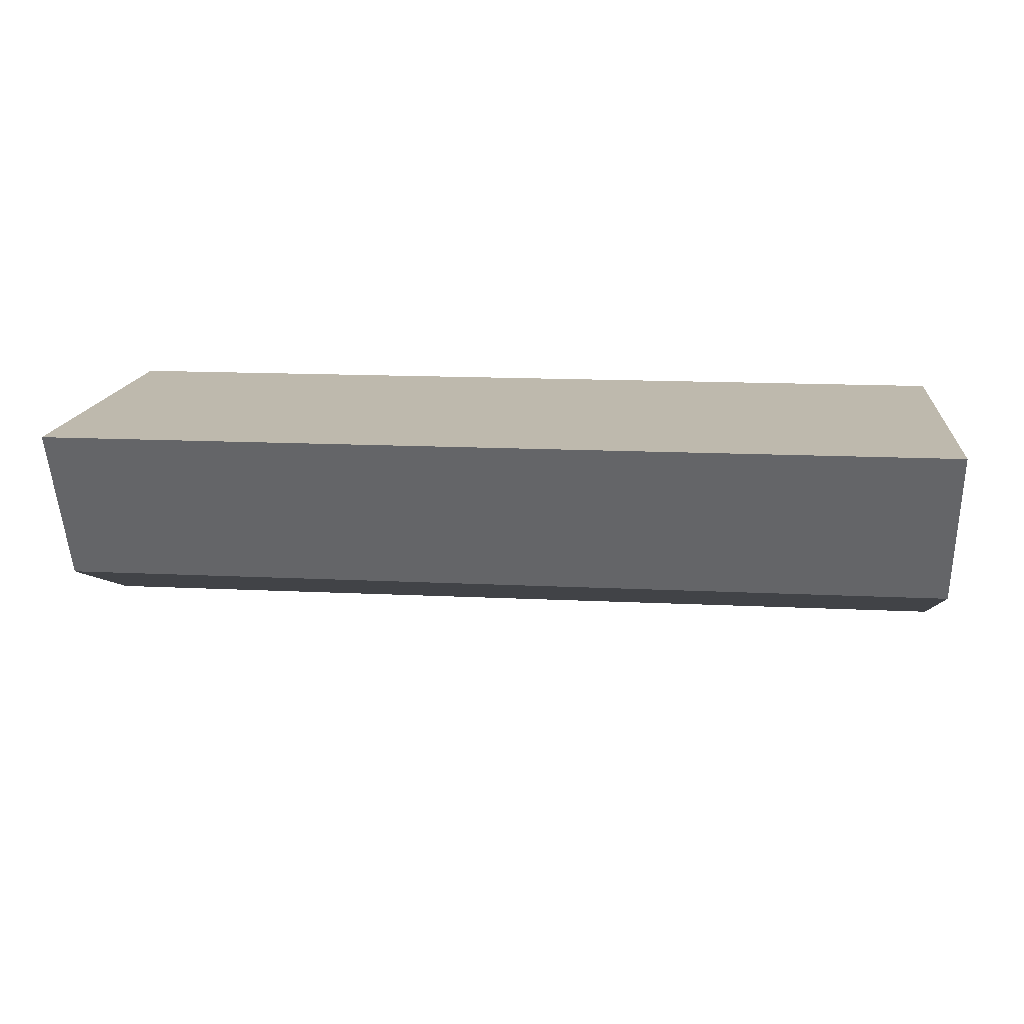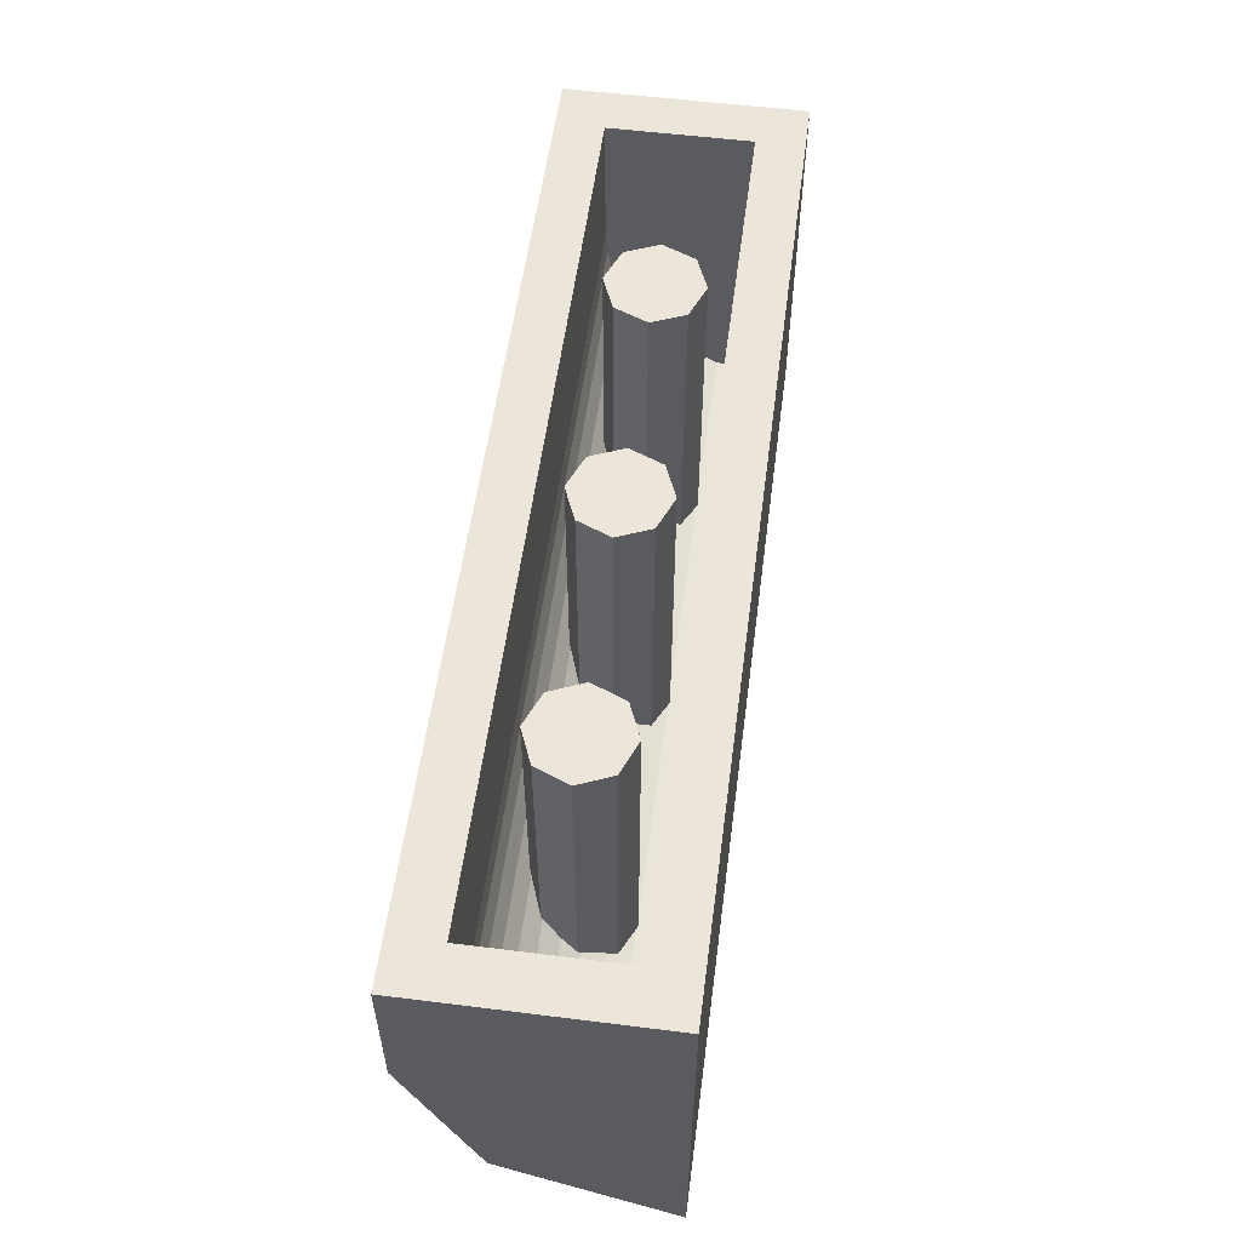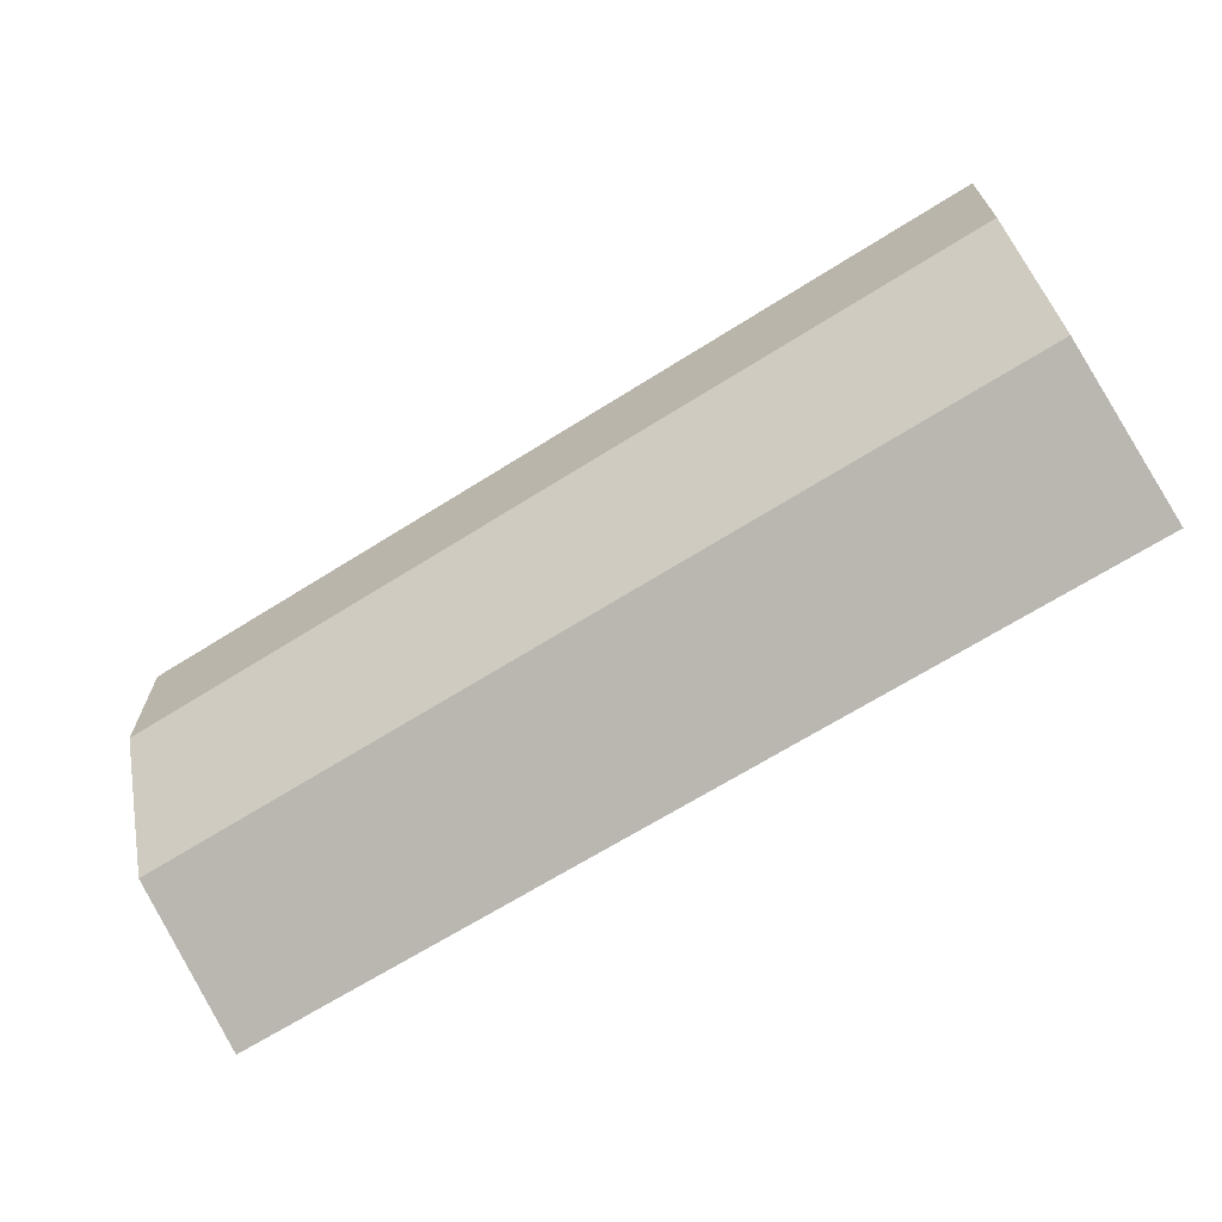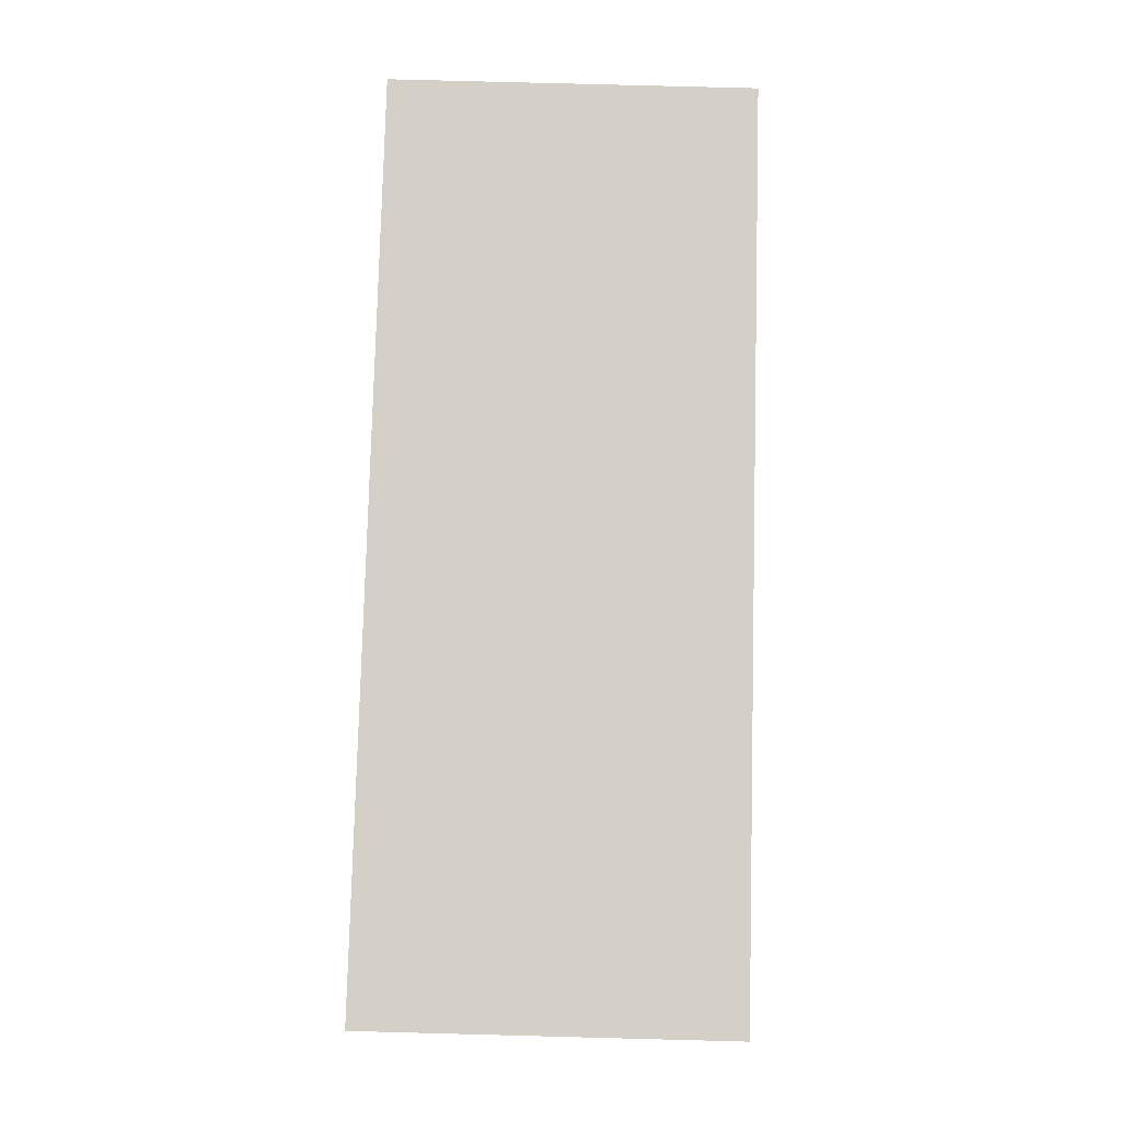
<metadata>
{"format":"obj","ext":"obj","renderer":"f3d","projection":"perspective","resolution":1024,"background":"white","views":[{"elev":15.1,"azim":6.0,"up":"+Z"},{"elev":55.7,"azim":-82.5,"up":"+Y"},{"elev":-67.1,"azim":-147.7,"up":"+Y"},{"elev":79.9,"azim":91.5,"up":"+Z"}]}
</metadata>
<code>
v 0.8586 0.5238 -0.1414
v 1 0.5238 -0.2
v 0.8586 0.4846 -0.1414
v 0.8 0.5238 0
v 0.8586 0.5238 -0.1414
v 0.8586 0.4846 -0.1414
v 0.8 0.39 0
v 0.8586 0.5238 0.1414
v 0.8 0.5238 0
v 0.8 0.39 0
v 0.8586 0.2954 0.1414
v 1 0.5238 0.2
v 0.8586 0.5238 0.1414
v 0.8586 0.2954 0.1414
v 1 0.2562 0.2
v 1 0.5238 0.2
v 1 0.2562 0.2
v 1.141 0.2954 0.1414
v 1.141 0.5238 0.1414
v 1.141 0.5238 0.1414
v 1.141 0.2954 0.1414
v 1.2 0.39 0
v 1.2 0.5238 0
v 1.2 0.5238 0
v 1.2 0.39 0
v 1.141 0.4846 -0.1414
v 1.141 0.5238 -0.1414
v 1.141 0.5238 -0.1414
v 1.141 0.4846 -0.1414
v 1 0.5238 -0.2
v 1.141 0.5238 0.1414
v 1.2 0.5238 0
v 1.2 1.4 0
v 1.141 1.4 0.1414
v 1 0.5238 0.2
v 1.141 0.5238 0.1414
v 1.141 1.4 0.1414
v 1 1.4 0.2
v 0.8586 0.5238 0.1414
v 1 0.5238 0.2
v 1 1.4 0.2
v 0.8586 1.4 0.1414
v 0.8 0.5238 0
v 0.8586 0.5238 0.1414
v 0.8586 1.4 0.1414
v 0.8 1.4 0
v 0.8586 0.5238 -0.1414
v 0.8 0.5238 0
v 0.8 1.4 0
v 0.8586 1.4 -0.1414
v 1 0.5238 -0.2
v 0.8586 0.5238 -0.1414
v 0.8586 1.4 -0.1414
v 1 1.4 -0.2
v 1.141 0.5238 -0.1414
v 1 0.5238 -0.2
v 1 1.4 -0.2
v 1.141 1.4 -0.1414
v 1.2 0.5238 0
v 1.141 0.5238 -0.1414
v 1.141 1.4 -0.1414
v 1.2 1.4 0
v 1 1.6 0
v 1.2 1.6 0
v 1.141 1.6 0.1414
v 1 1.6 0
v 1.141 1.6 0.1414
v 1 1.6 0.2
v 1 1.6 0
v 1 1.6 0.2
v 0.8586 1.6 0.1414
v 1 1.6 0
v 0.8586 1.6 0.1414
v 0.8 1.6 0
v 1 1.6 0
v 0.8 1.6 0
v 0.8586 1.6 -0.1414
v 1 1.6 0
v 0.8586 1.6 -0.1414
v 1 1.6 -0.2
v 1 1.6 0
v 1 1.6 -0.2
v 1.141 1.6 -0.1414
v 1 1.6 0
v 1.141 1.6 -0.1414
v 1.2 1.6 0
v 1.141 1.6 0.1414
v 1.2 1.6 0
v 1.2 1.4 0
v 1.141 1.4 0.1414
v 1 1.6 0.2
v 1.141 1.6 0.1414
v 1.141 1.4 0.1414
v 1 1.4 0.2
v 0.8586 1.6 0.1414
v 1 1.6 0.2
v 1 1.4 0.2
v 0.8586 1.4 0.1414
v 0.8 1.6 0
v 0.8586 1.6 0.1414
v 0.8586 1.4 0.1414
v 0.8 1.4 0
v 0.8586 1.6 -0.1414
v 0.8 1.6 0
v 0.8 1.4 0
v 0.8586 1.4 -0.1414
v 1 1.6 -0.2
v 0.8586 1.6 -0.1414
v 0.8586 1.4 -0.1414
v 1 1.4 -0.2
v 1.141 1.6 -0.1414
v 1 1.6 -0.2
v 1 1.4 -0.2
v 1.141 1.4 -0.1414
v 1.2 1.6 0
v 1.141 1.6 -0.1414
v 1.141 1.4 -0.1414
v 1.2 1.4 0
v -0.1414 0.5238 -0.1414
v 0 0.5238 -0.2
v -0.1414 0.4846 -0.1414
v -0.2 0.5238 0
v -0.1414 0.5238 -0.1414
v -0.1414 0.4846 -0.1414
v -0.2 0.39 0
v -0.1414 0.5238 0.1414
v -0.2 0.5238 0
v -0.2 0.39 0
v -0.1414 0.2954 0.1414
v 0 0.5238 0.2
v -0.1414 0.5238 0.1414
v -0.1414 0.2954 0.1414
v 0 0.2562 0.2
v 0 0.5238 0.2
v 0 0.2562 0.2
v 0.1414 0.2954 0.1414
v 0.1414 0.5238 0.1414
v 0.1414 0.5238 0.1414
v 0.1414 0.2954 0.1414
v 0.2 0.39 0
v 0.2 0.5238 0
v 0.2 0.5238 0
v 0.2 0.39 0
v 0.1414 0.4846 -0.1414
v 0.1414 0.5238 -0.1414
v 0.1414 0.5238 -0.1414
v 0.1414 0.4846 -0.1414
v 0 0.5238 -0.2
v 0.1414 0.5238 0.1414
v 0.2 0.5238 0
v 0.2 1.4 0
v 0.1414 1.4 0.1414
v 0 0.5238 0.2
v 0.1414 0.5238 0.1414
v 0.1414 1.4 0.1414
v 0 1.4 0.2
v -0.1414 0.5238 0.1414
v 0 0.5238 0.2
v 0 1.4 0.2
v -0.1414 1.4 0.1414
v -0.2 0.5238 0
v -0.1414 0.5238 0.1414
v -0.1414 1.4 0.1414
v -0.2 1.4 0
v -0.1414 0.5238 -0.1414
v -0.2 0.5238 0
v -0.2 1.4 0
v -0.1414 1.4 -0.1414
v 0 0.5238 -0.2
v -0.1414 0.5238 -0.1414
v -0.1414 1.4 -0.1414
v 0 1.4 -0.2
v 0.1414 0.5238 -0.1414
v 0 0.5238 -0.2
v 0 1.4 -0.2
v 0.1414 1.4 -0.1414
v 0.2 0.5238 0
v 0.1414 0.5238 -0.1414
v 0.1414 1.4 -0.1414
v 0.2 1.4 0
v 0 1.6 0
v 0.2 1.6 0
v 0.1414 1.6 0.1414
v 0 1.6 0
v 0.1414 1.6 0.1414
v 0 1.6 0.2
v 0 1.6 0
v 0 1.6 0.2
v -0.1414 1.6 0.1414
v 0 1.6 0
v -0.1414 1.6 0.1414
v -0.2 1.6 0
v 0 1.6 0
v -0.2 1.6 0
v -0.1414 1.6 -0.1414
v 0 1.6 0
v -0.1414 1.6 -0.1414
v 0 1.6 -0.2
v 0 1.6 0
v 0 1.6 -0.2
v 0.1414 1.6 -0.1414
v 0 1.6 0
v 0.1414 1.6 -0.1414
v 0.2 1.6 0
v 0.1414 1.6 0.1414
v 0.2 1.6 0
v 0.2 1.4 0
v 0.1414 1.4 0.1414
v 0 1.6 0.2
v 0.1414 1.6 0.1414
v 0.1414 1.4 0.1414
v 0 1.4 0.2
v -0.1414 1.6 0.1414
v 0 1.6 0.2
v 0 1.4 0.2
v -0.1414 1.4 0.1414
v -0.2 1.6 0
v -0.1414 1.6 0.1414
v -0.1414 1.4 0.1414
v -0.2 1.4 0
v -0.1414 1.6 -0.1414
v -0.2 1.6 0
v -0.2 1.4 0
v -0.1414 1.4 -0.1414
v 0 1.6 -0.2
v -0.1414 1.6 -0.1414
v -0.1414 1.4 -0.1414
v 0 1.4 -0.2
v 0.1414 1.6 -0.1414
v 0 1.6 -0.2
v 0 1.4 -0.2
v 0.1414 1.4 -0.1414
v 0.2 1.6 0
v 0.1414 1.6 -0.1414
v 0.1414 1.4 -0.1414
v 0.2 1.4 0
v -1.141 0.5238 -0.1414
v -1 0.5238 -0.2
v -1.141 0.4846 -0.1414
v -1.2 0.5238 0
v -1.141 0.5238 -0.1414
v -1.141 0.4846 -0.1414
v -1.2 0.39 0
v -1.141 0.5238 0.1414
v -1.2 0.5238 0
v -1.2 0.39 0
v -1.141 0.2954 0.1414
v -1 0.5238 0.2
v -1.141 0.5238 0.1414
v -1.141 0.2954 0.1414
v -1 0.2562 0.2
v -1 0.5238 0.2
v -1 0.2562 0.2
v -0.8586 0.2954 0.1414
v -0.8586 0.5238 0.1414
v -0.8586 0.5238 0.1414
v -0.8586 0.2954 0.1414
v -0.8 0.39 0
v -0.8 0.5238 0
v -0.8 0.5238 0
v -0.8 0.39 0
v -0.8586 0.4846 -0.1414
v -0.8586 0.5238 -0.1414
v -0.8586 0.5238 -0.1414
v -0.8586 0.4846 -0.1414
v -1 0.5238 -0.2
v -0.8586 0.5238 0.1414
v -0.8 0.5238 0
v -0.8 1.4 0
v -0.8586 1.4 0.1414
v -1 0.5238 0.2
v -0.8586 0.5238 0.1414
v -0.8586 1.4 0.1414
v -1 1.4 0.2
v -1.141 0.5238 0.1414
v -1 0.5238 0.2
v -1 1.4 0.2
v -1.141 1.4 0.1414
v -1.2 0.5238 0
v -1.141 0.5238 0.1414
v -1.141 1.4 0.1414
v -1.2 1.4 0
v -1.141 0.5238 -0.1414
v -1.2 0.5238 0
v -1.2 1.4 0
v -1.141 1.4 -0.1414
v -1 0.5238 -0.2
v -1.141 0.5238 -0.1414
v -1.141 1.4 -0.1414
v -1 1.4 -0.2
v -0.8586 0.5238 -0.1414
v -1 0.5238 -0.2
v -1 1.4 -0.2
v -0.8586 1.4 -0.1414
v -0.8 0.5238 0
v -0.8586 0.5238 -0.1414
v -0.8586 1.4 -0.1414
v -0.8 1.4 0
v -1 1.6 0
v -0.8 1.6 0
v -0.8586 1.6 0.1414
v -1 1.6 0
v -0.8586 1.6 0.1414
v -1 1.6 0.2
v -1 1.6 0
v -1 1.6 0.2
v -1.141 1.6 0.1414
v -1 1.6 0
v -1.141 1.6 0.1414
v -1.2 1.6 0
v -1 1.6 0
v -1.2 1.6 0
v -1.141 1.6 -0.1414
v -1 1.6 0
v -1.141 1.6 -0.1414
v -1 1.6 -0.2
v -1 1.6 0
v -1 1.6 -0.2
v -0.8586 1.6 -0.1414
v -1 1.6 0
v -0.8586 1.6 -0.1414
v -0.8 1.6 0
v -0.8586 1.6 0.1414
v -0.8 1.6 0
v -0.8 1.4 0
v -0.8586 1.4 0.1414
v -1 1.6 0.2
v -0.8586 1.6 0.1414
v -0.8586 1.4 0.1414
v -1 1.4 0.2
v -1.141 1.6 0.1414
v -1 1.6 0.2
v -1 1.4 0.2
v -1.141 1.4 0.1414
v -1.2 1.6 0
v -1.141 1.6 0.1414
v -1.141 1.4 0.1414
v -1.2 1.4 0
v -1.141 1.6 -0.1414
v -1.2 1.6 0
v -1.2 1.4 0
v -1.141 1.4 -0.1414
v -1 1.6 -0.2
v -1.141 1.6 -0.1414
v -1.141 1.4 -0.1414
v -1 1.4 -0.2
v -0.8586 1.6 -0.1414
v -1 1.6 -0.2
v -1 1.4 -0.2
v -0.8586 1.4 -0.1414
v -0.8 1.6 0
v -0.8586 1.6 -0.1414
v -0.8586 1.4 -0.1414
v -0.8 1.4 0
v 2 1.6 0.5
v 1.8 1.6 0.3
v -1.8 1.6 0.3
v -2 1.6 0.5
v -2 1.6 0.5
v -1.8 1.6 0.3
v -1.8 1.6 -0.3
v -2 1.6 -0.5
v -2 1.6 -0.5
v -1.8 1.6 -0.3
v 1.8 1.6 -0.3
v 2 1.6 -0.5
v 2 1.6 -0.5
v 1.8 1.6 -0.3
v 1.8 1.6 0.3
v 2 1.6 0.5
v 1.8 0.24 0.3
v -1.8 0.24 0.3
v -1.8 0.2609 0.1938
v 1.8 0.2609 0.1938
v -1.8 1.6 0.3
v -1.8 0.24 0.3
v 1.8 0.24 0.3
v 1.8 1.6 0.3
v 1.8 1.6 -0.3
v -1.8 1.6 -0.3
v -1.8 1 -0.3
v 1.8 1 -0.3
v -1.8 1 -0.3
v -1.8 0.8956 -0.2931
v 1.8 0.8956 -0.2931
v 1.8 1 -0.3
v -1.8 0.8956 -0.2931
v -1.8 0.793 -0.2727
v 1.8 0.793 -0.2727
v 1.8 0.8956 -0.2931
v -1.8 0.793 -0.2727
v -1.8 0.6938 -0.2391
v 1.8 0.6938 -0.2391
v 1.8 0.793 -0.2727
v -1.8 0.6938 -0.2391
v -1.8 0.6 -0.1928
v 1.8 0.6 -0.1928
v 1.8 0.6938 -0.2391
v -1.8 0.6 -0.1928
v -1.8 0.513 -0.1347
v 1.8 0.513 -0.1347
v 1.8 0.6 -0.1928
v -1.8 0.513 -0.1347
v -1.8 0.4343 -0.06568
v 1.8 0.4343 -0.06568
v 1.8 0.513 -0.1347
v -1.8 0.4343 -0.06568
v -1.8 0.3653 0.01296
v 1.8 0.3653 0.01296
v 1.8 0.4343 -0.06568
v -1.8 0.3653 0.01296
v -1.8 0.3072 0.1
v 1.8 0.3072 0.1
v 1.8 0.3653 0.01296
v -1.8 0.3072 0.1
v -1.8 0.2609 0.1938
v 1.8 0.2609 0.1938
v 1.8 0.3072 0.1
v -1.8 1 -0.3
v -1.8 0.8956 -0.2931
v -1.8 0.793 -0.2727
v -1.8 1 -0.3
v -1.8 0.793 -0.2727
v -1.8 0.6938 -0.2391
v -1.8 1 -0.3
v -1.8 0.6938 -0.2391
v -1.8 0.6 -0.1928
v -1.8 1 -0.3
v -1.8 0.6 -0.1928
v -1.8 0.513 -0.1347
v -1.8 1 -0.3
v -1.8 0.513 -0.1347
v -1.8 0.4343 -0.06568
v -1.8 1 -0.3
v -1.8 0.4343 -0.06568
v -1.8 0.3653 0.01296
v -1.8 1 -0.3
v -1.8 0.3653 0.01296
v -1.8 0.3072 0.1
v -1.8 1 -0.3
v -1.8 0.3072 0.1
v -1.8 0.2609 0.1938
v -1.8 1.6 0.3
v -1.8 0.2609 0.1938
v -1.8 1 -0.3
v -1.8 1.6 -0.3
v -1.8 0.24 0.3
v -1.8 0.2609 0.1938
v -1.8 1.6 0.3
v 1.8 1 -0.3
v 1.8 0.8956 -0.2931
v 1.8 0.793 -0.2727
v 1.8 1 -0.3
v 1.8 0.793 -0.2727
v 1.8 0.6938 -0.2391
v 1.8 1 -0.3
v 1.8 0.6938 -0.2391
v 1.8 0.6 -0.1928
v 1.8 1 -0.3
v 1.8 0.6 -0.1928
v 1.8 0.513 -0.1347
v 1.8 1 -0.3
v 1.8 0.513 -0.1347
v 1.8 0.4343 -0.06568
v 1.8 1 -0.3
v 1.8 0.4343 -0.06568
v 1.8 0.3653 0.01296
v 1.8 1 -0.3
v 1.8 0.3653 0.01296
v 1.8 0.3072 0.1
v 1.8 1 -0.3
v 1.8 0.3072 0.1
v 1.8 0.2609 0.1938
v 1.8 1.6 -0.3
v 1.8 1 -0.3
v 1.8 0.2609 0.1938
v 1.8 1.6 0.3
v 1.8 1.6 0.3
v 1.8 0.2609 0.1938
v 1.8 0.24 0.3
v 2 0 0.5
v 2 1.6 0.5
v -2 1.6 0.5
v -2 0 0.5
v 2 1.6 0.5
v 2 0 0.5
v 2 1 -0.5
v 2 1.6 -0.5
v 2 0 0.5
v 2 0.2929 -0.2071
v 2 1 -0.5
v -2 1.6 -0.5
v -2 1 -0.5
v -2 0 0.5
v -2 1.6 0.5
v -2 0 0.5
v -2 0.2929 -0.2071
v -2 1 -0.5
v 2 0.2929 -0.2071
v 2 0 0.5
v -2 0 0.5
v -2 0.2929 -0.2071
v 2 1 -0.5
v 2 0.2929 -0.2071
v -2 0.2929 -0.2071
v -2 1 -0.5
v 2 1.6 -0.5
v 2 1 -0.5
v -2 1 -0.5
v -2 1.6 -0.5
g mesh4703365
f 1 2 3
f 4 5 6
f 6 7 4
f 8 9 10
f 10 11 8
f 12 13 14
f 14 15 12
f 16 17 18
f 18 19 16
f 20 21 22
f 22 23 20
f 24 25 26
f 26 27 24
f 28 29 30
g mesh4703367
f 31 32 33
f 33 34 31
f 35 36 37
f 37 38 35
f 39 40 41
f 41 42 39
f 43 44 45
f 45 46 43
f 47 48 49
f 49 50 47
f 51 52 53
f 53 54 51
f 55 56 57
f 57 58 55
f 59 60 61
f 61 62 59
g mesh4703371
f 63 65 64
f 66 68 67
f 69 71 70
f 72 74 73
f 75 77 76
f 78 80 79
f 81 83 82
f 84 86 85
g mesh4703373
f 87 89 88
f 89 87 90
f 91 93 92
f 93 91 94
f 95 97 96
f 97 95 98
f 99 101 100
f 101 99 102
f 103 105 104
f 105 103 106
f 107 109 108
f 109 107 110
f 111 113 112
f 113 111 114
f 115 117 116
f 117 115 118
g mesh4703377
f 119 120 121
f 122 123 124
f 124 125 122
f 126 127 128
f 128 129 126
f 130 131 132
f 132 133 130
f 134 135 136
f 136 137 134
f 138 139 140
f 140 141 138
f 142 143 144
f 144 145 142
f 146 147 148
g mesh4703379
f 149 150 151
f 151 152 149
f 153 154 155
f 155 156 153
f 157 158 159
f 159 160 157
f 161 162 163
f 163 164 161
f 165 166 167
f 167 168 165
f 169 170 171
f 171 172 169
f 173 174 175
f 175 176 173
f 177 178 179
f 179 180 177
g mesh4703383
f 181 183 182
f 184 186 185
f 187 189 188
f 190 192 191
f 193 195 194
f 196 198 197
f 199 201 200
f 202 204 203
g mesh4703385
f 205 207 206
f 207 205 208
f 209 211 210
f 211 209 212
f 213 215 214
f 215 213 216
f 217 219 218
f 219 217 220
f 221 223 222
f 223 221 224
f 225 227 226
f 227 225 228
f 229 231 230
f 231 229 232
f 233 235 234
f 235 233 236
g mesh4703389
f 237 238 239
f 240 241 242
f 242 243 240
f 244 245 246
f 246 247 244
f 248 249 250
f 250 251 248
f 252 253 254
f 254 255 252
f 256 257 258
f 258 259 256
f 260 261 262
f 262 263 260
f 264 265 266
g mesh4703391
f 267 268 269
f 269 270 267
f 271 272 273
f 273 274 271
f 275 276 277
f 277 278 275
f 279 280 281
f 281 282 279
f 283 284 285
f 285 286 283
f 287 288 289
f 289 290 287
f 291 292 293
f 293 294 291
f 295 296 297
f 297 298 295
g mesh4703395
f 299 301 300
f 302 304 303
f 305 307 306
f 308 310 309
f 311 313 312
f 314 316 315
f 317 319 318
f 320 322 321
g mesh4703397
f 323 325 324
f 325 323 326
f 327 329 328
f 329 327 330
f 331 333 332
f 333 331 334
f 335 337 336
f 337 335 338
f 339 341 340
f 341 339 342
f 343 345 344
f 345 343 346
f 347 349 348
f 349 347 350
f 351 353 352
f 353 351 354
g mesh4703400
f 355 356 357
f 357 358 355
f 359 360 361
f 361 362 359
f 363 364 365
f 365 366 363
f 367 368 369
f 369 370 367
g mesh4703402
f 371 373 372
f 373 371 374
g mesh4703403
f 375 377 376
f 377 375 378
g mesh4703405
f 379 380 381
f 381 382 379
g mesh4703410
f 383 384 385
f 385 386 383
f 387 388 389
f 389 390 387
f 391 392 393
f 393 394 391
f 395 396 397
f 397 398 395
f 399 400 401
f 401 402 399
f 403 404 405
f 405 406 403
f 407 408 409
f 409 410 407
f 411 412 413
f 413 414 411
f 415 416 417
f 417 418 415
g mesh4703412
f 419 421 420
f 422 424 423
f 425 427 426
f 428 430 429
f 431 433 432
f 434 436 435
f 437 439 438
f 440 442 441
f 443 444 445
f 445 446 443
f 447 448 449
g mesh4703414
f 450 451 452
f 453 454 455
f 456 457 458
f 459 460 461
f 462 463 464
f 465 466 467
f 468 469 470
f 471 472 473
f 474 475 476
f 476 477 474
f 478 479 480
g mesh4703418
f 481 482 483
f 483 484 481
f 485 486 487
f 487 488 485
g mesh4703422
f 489 490 491
f 492 493 494
f 494 495 492
g mesh4703424
f 496 498 497
g mesh4703427
f 499 500 501
f 501 502 499
f 503 504 505
f 505 506 503
f 507 508 509
f 509 510 507

</code>
